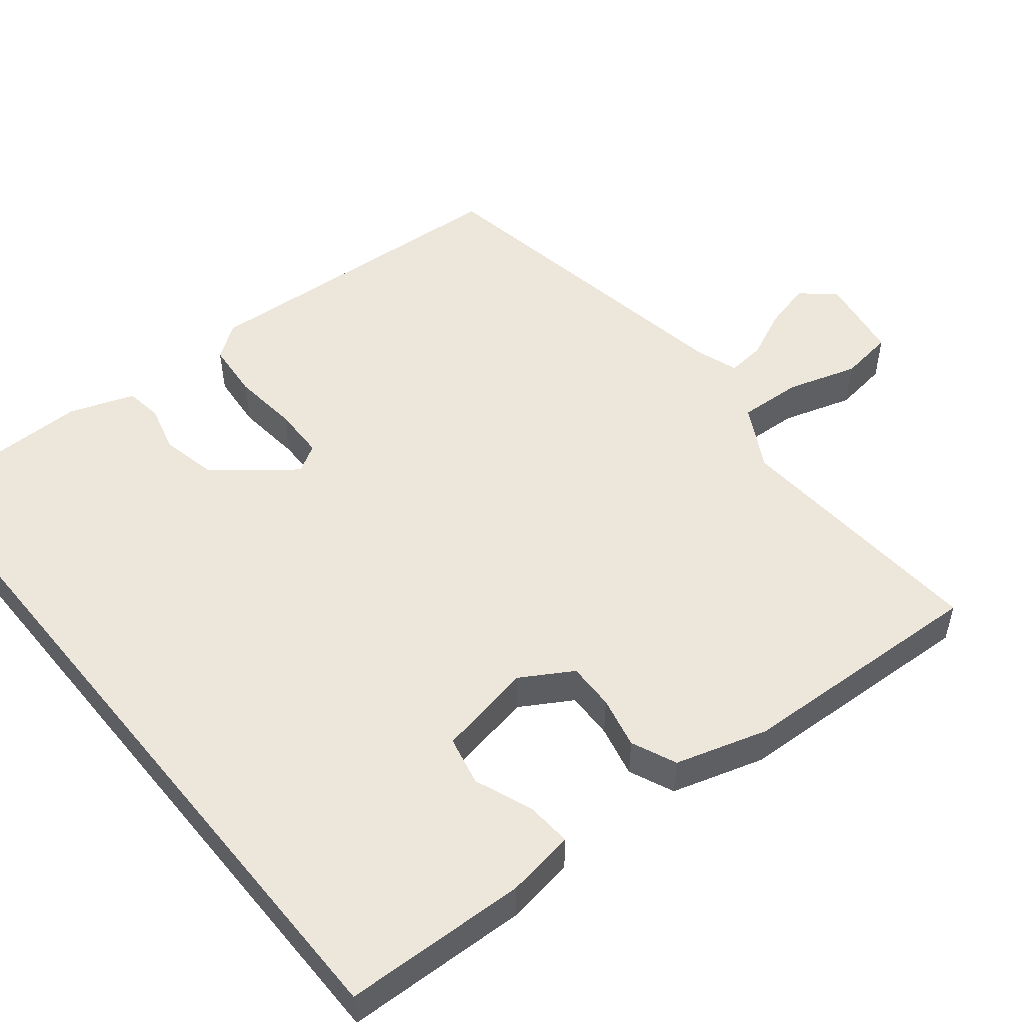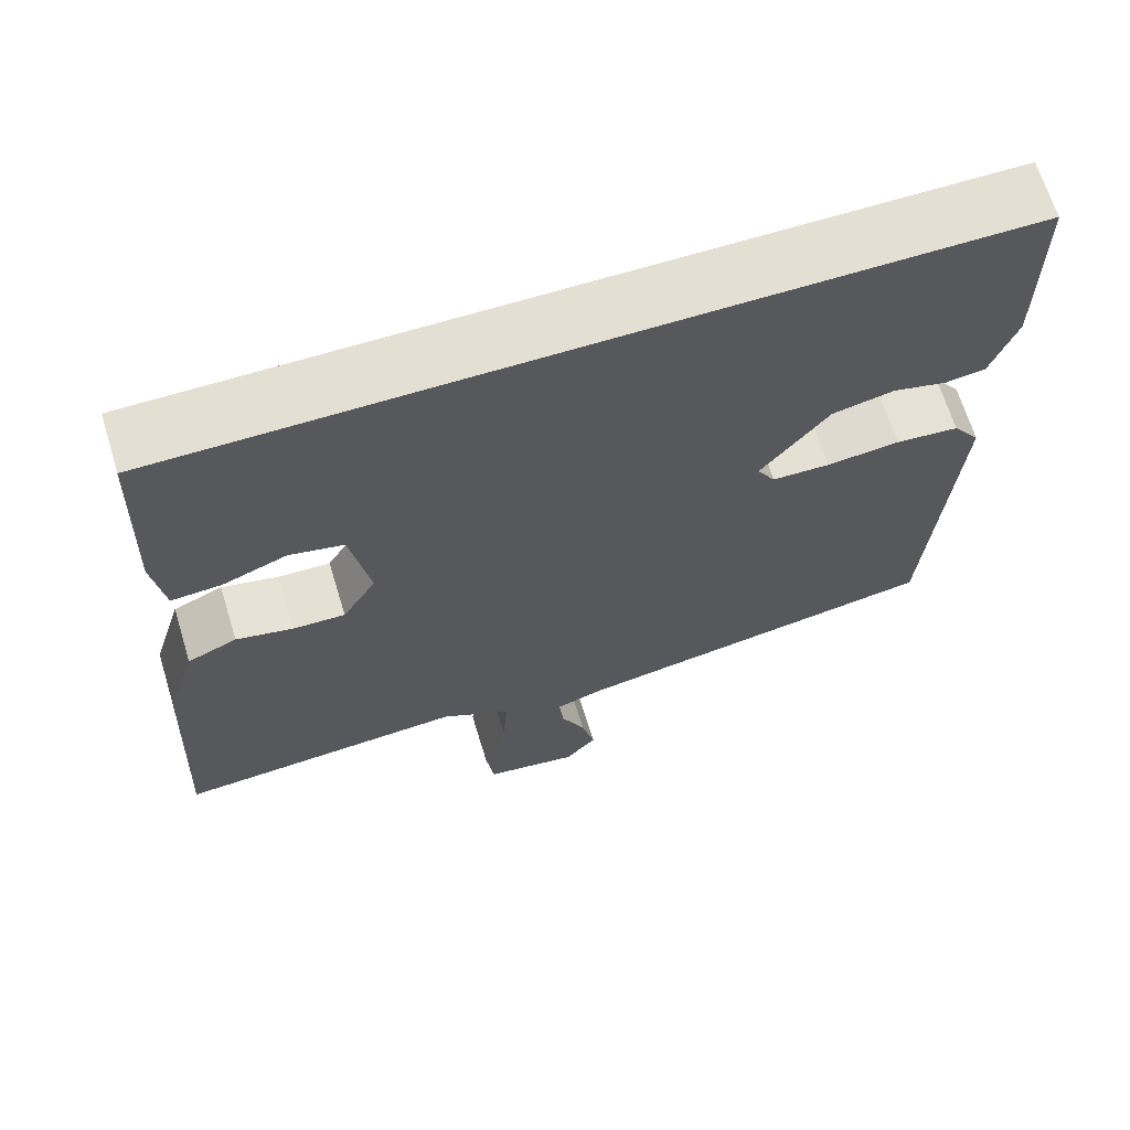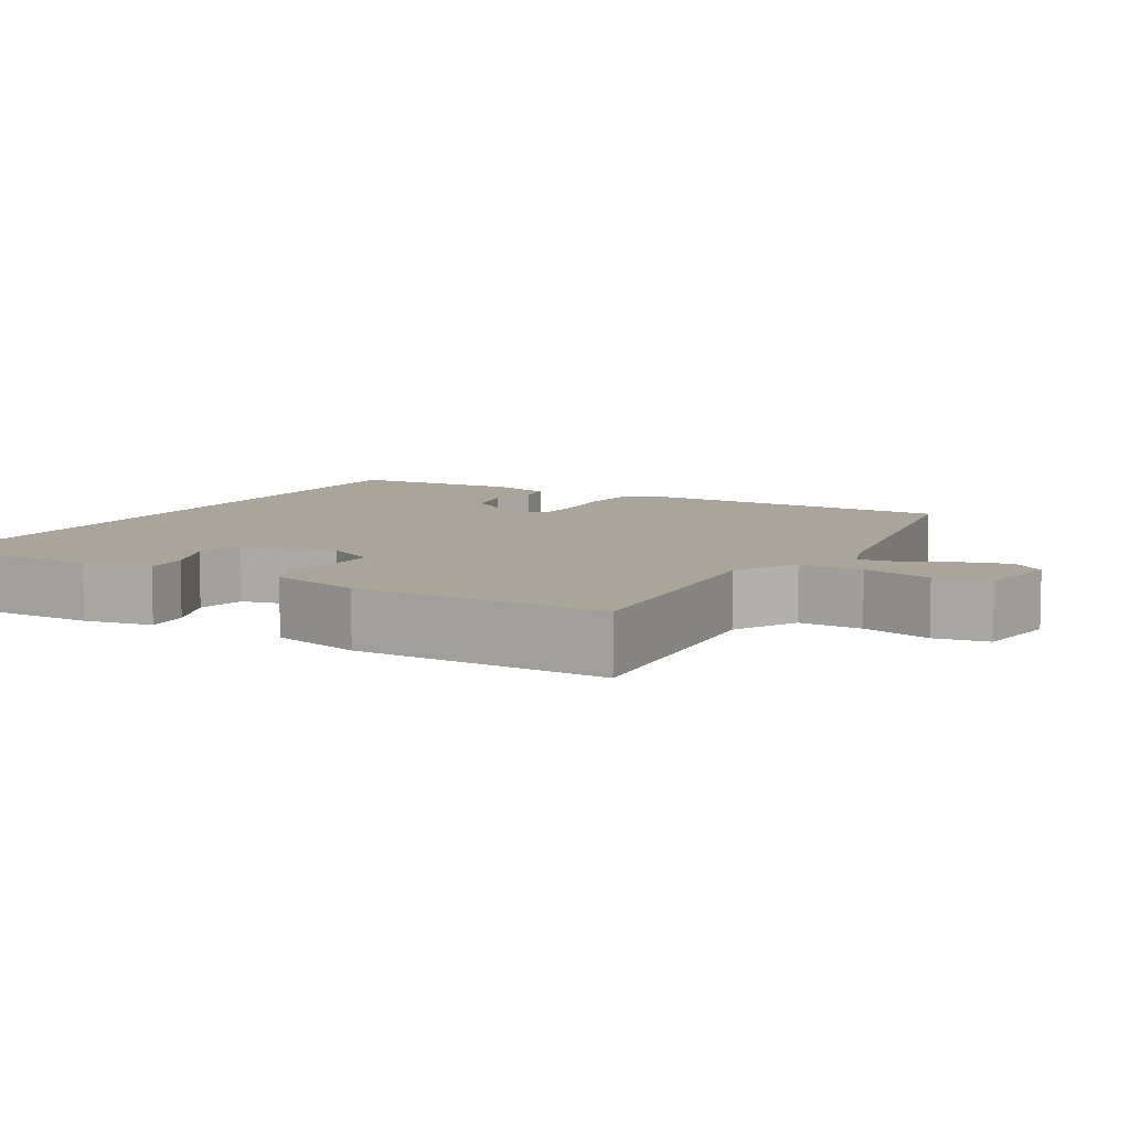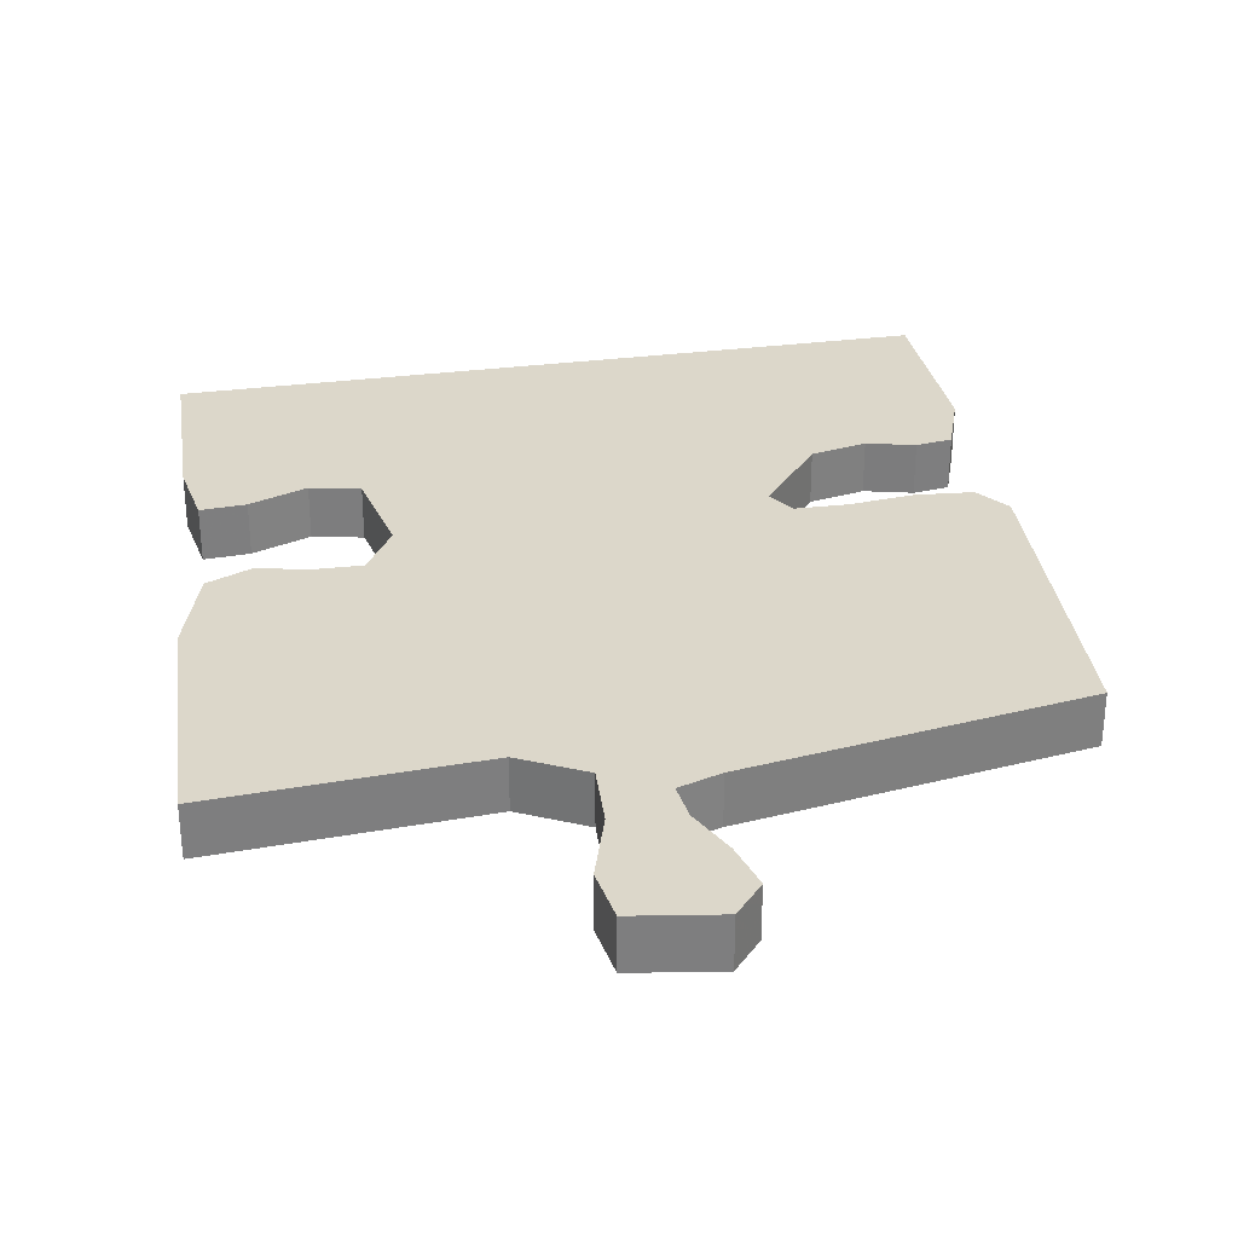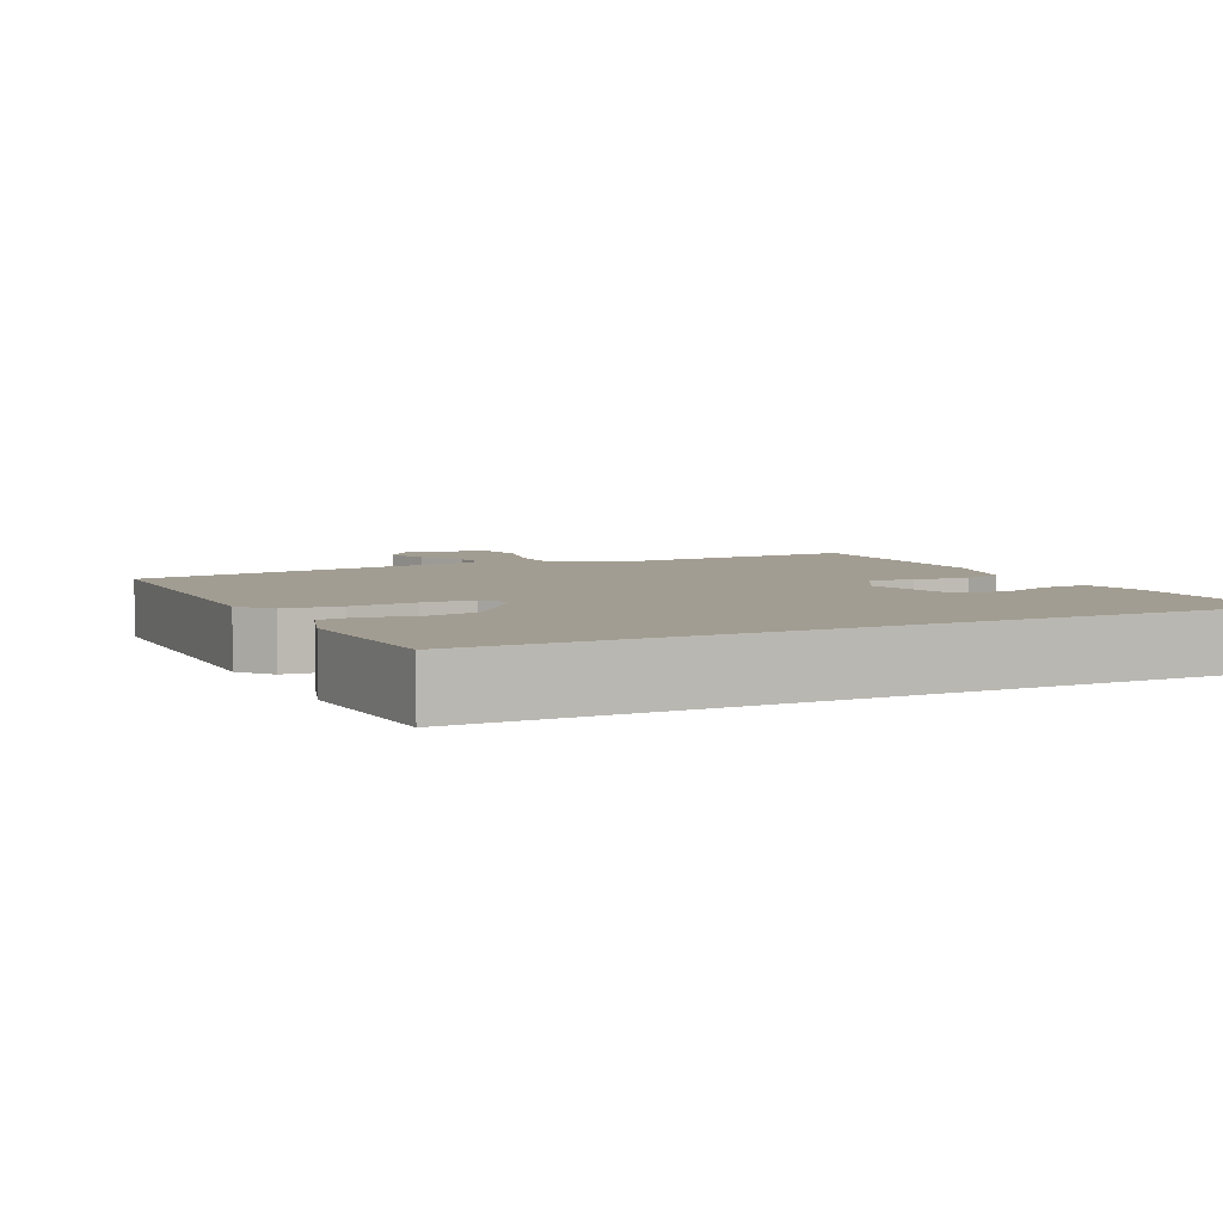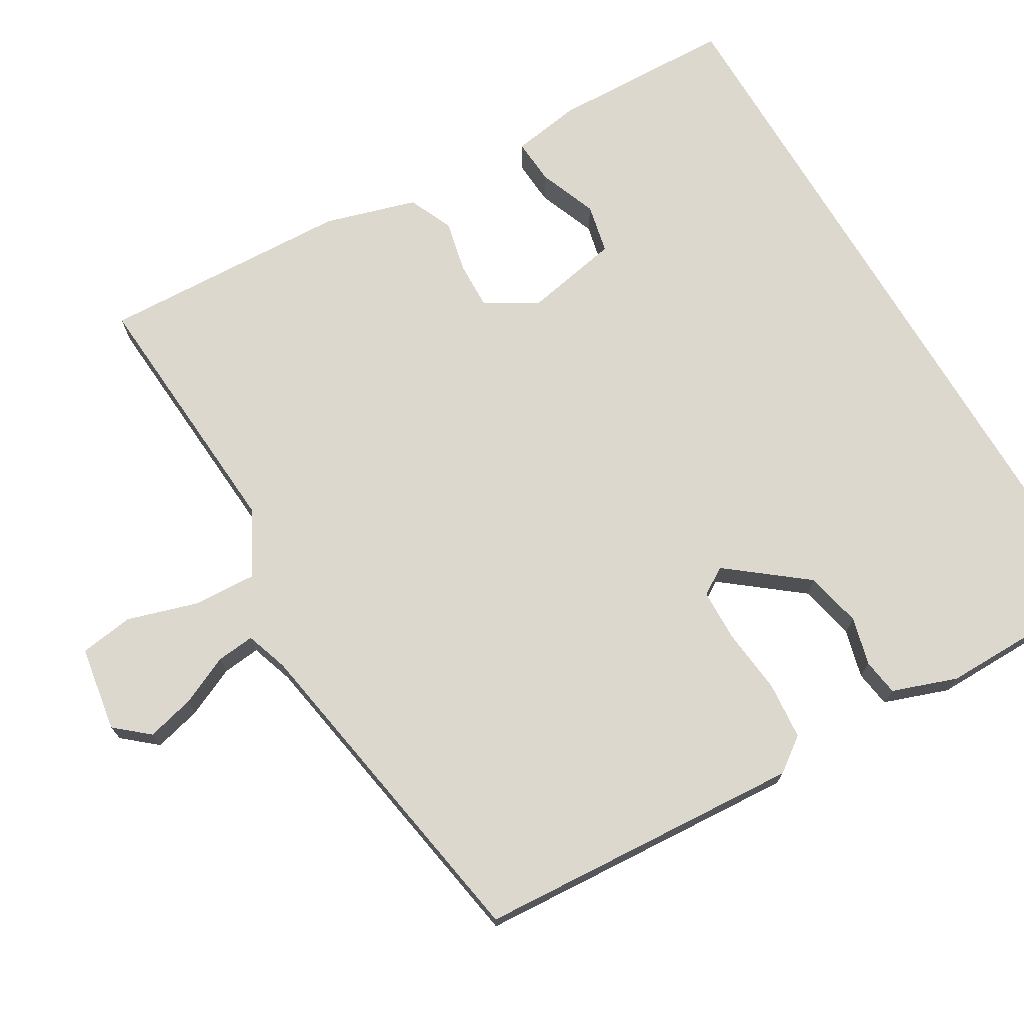
<metadata>
{"format":"obj","ext":"obj","renderer":"f3d","projection":"perspective","resolution":1024,"background":"white","views":[{"elev":51.4,"azim":50.8,"up":"+Y"},{"elev":66.7,"azim":162.9,"up":"+Z"},{"elev":7.6,"azim":118.3,"up":"+Y"},{"elev":30.6,"azim":169.2,"up":"+Y"},{"elev":4.9,"azim":-27.6,"up":"+Y"},{"elev":72.3,"azim":-120.8,"up":"+Y"}]}
</metadata>
<code>
v -0.537 0.07 0.5
v 0.471 0.07 0.5
v 0.48 0.07 0.256
v 0.466 0.07 0.164
v 0.405 0.07 0.168
v 0.327 0.07 0.198
v 0.261 0.07 0.183
v 0.237 0.07 0.055
v 0.278 0.07 -0.013
v 0.341 0.07 -0.011
v 0.41 0.07 0.005
v 0.47 0.07 -0.021
v 0.507 0.07 -0.143
v 0.523 0.07 -0.478
v 0.173 0.07 -0.455
v 0.088 0.07 -0.502
v 0.093 0.07 -0.587
v 0.122 0.07 -0.68
v 0.112 0.07 -0.752
v -0.002 0.07 -0.771
v -0.04 0.07 -0.727
v -0.024 0.07 -0.663
v 0.006 0.07 -0.597
v 0.011 0.07 -0.546
v -0.046 0.07 -0.527
v -0.496 0.07 -0.452
v -0.526 0.07 -0.016
v -0.493 0.07 0.03
v -0.417 0.07 0.037
v -0.329 0.07 0.028
v -0.259 0.07 0.03
v -0.237 0.07 0.067
v -0.319 0.07 0.17
v -0.394 0.07 0.186
v -0.458 0.07 0.169
v -0.507 0.07 0.176
v -0.538 0.07 0.262
v -0.537 0 0.5
v 0.471 0 0.5
v 0.48 0 0.256
v 0.466 0 0.164
v 0.405 0 0.168
v 0.327 0 0.198
v 0.261 0 0.183
v 0.237 0 0.055
v 0.278 0 -0.013
v 0.341 0 -0.011
v 0.41 0 0.005
v 0.47 0 -0.021
v 0.507 0 -0.143
v 0.523 0 -0.478
v 0.173 0 -0.455
v 0.088 0 -0.502
v 0.093 0 -0.587
v 0.122 0 -0.68
v 0.112 0 -0.752
v -0.002 0 -0.771
v -0.04 0 -0.727
v -0.024 0 -0.663
v 0.006 0 -0.597
v 0.011 0 -0.546
v -0.046 0 -0.527
v -0.496 0 -0.452
v -0.526 0 -0.016
v -0.493 0 0.03
v -0.417 0 0.037
v -0.329 0 0.028
v -0.259 0 0.03
v -0.237 0 0.067
v -0.319 0 0.17
v -0.394 0 0.186
v -0.458 0 0.169
v -0.507 0 0.176
v -0.538 0 0.262
f 34 35 36 37
f 33 34 37 1
f 32 33 1 2
f 31 32 2 3
f 27 28 29 30
f 25 26 27 30
f 24 25 30 31
f 20 21 22 23
f 20 23 24
f 17 18 19 20
f 16 17 20 24
f 12 13 14 15
f 10 11 12 15
f 9 10 15 16
f 8 9 16 24
f 3 4 5 6
f 3 6 7
f 31 3 7
f 7 8 24 31
f 74 73 72 71
f 38 74 71 70
f 39 38 70 69
f 40 39 69 68
f 67 66 65 64
f 67 64 63 62
f 68 67 62 61
f 60 59 58 57
f 61 60 57
f 57 56 55 54
f 61 57 54 53
f 52 51 50 49
f 52 49 48 47
f 53 52 47 46
f 61 53 46 45
f 43 42 41 40
f 44 43 40
f 44 40 68
f 68 61 45 44
f 1 38 39 2
f 2 39 40 3
f 3 40 41 4
f 4 41 42 5
f 5 42 43 6
f 6 43 44 7
f 7 44 45 8
f 8 45 46 9
f 9 46 47 10
f 10 47 48 11
f 11 48 49 12
f 12 49 50 13
f 13 50 51 14
f 14 51 52 15
f 15 52 53 16
f 16 53 54 17
f 17 54 55 18
f 18 55 56 19
f 19 56 57 20
f 20 57 58 21
f 21 58 59 22
f 22 59 60 23
f 23 60 61 24
f 24 61 62 25
f 25 62 63 26
f 26 63 64 27
f 27 64 65 28
f 28 65 66 29
f 29 66 67 30
f 30 67 68 31
f 31 68 69 32
f 32 69 70 33
f 33 70 71 34
f 34 71 72 35
f 35 72 73 36
f 36 73 74 37
f 37 74 38 1

</code>
